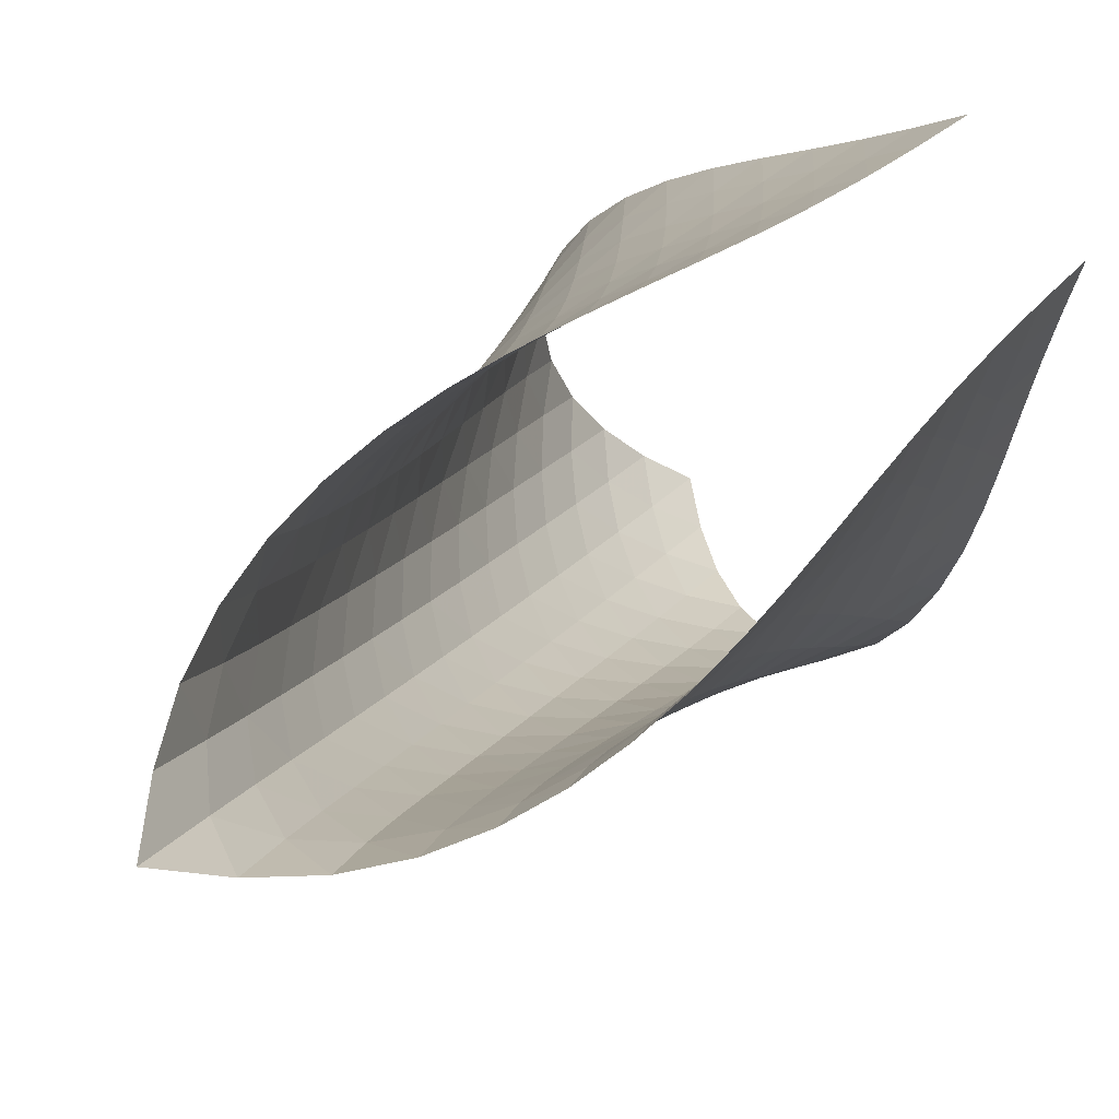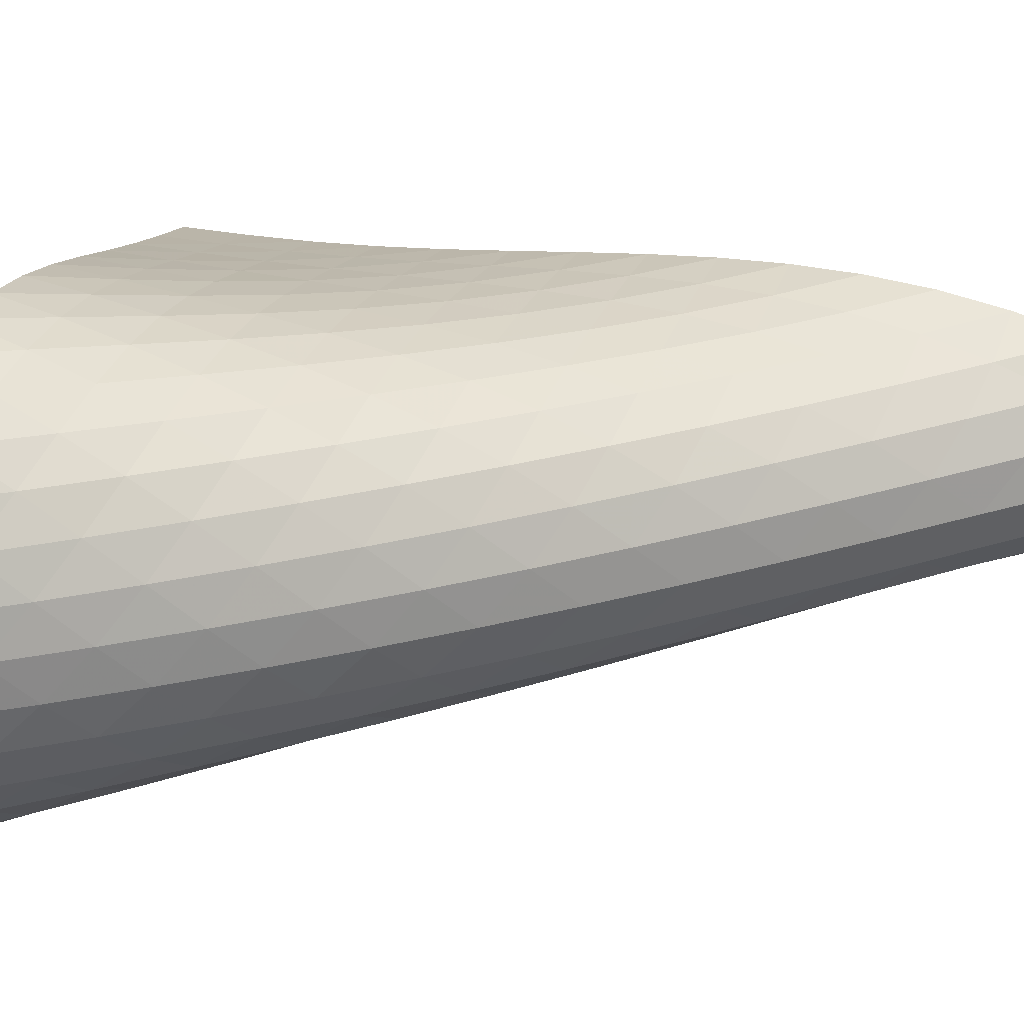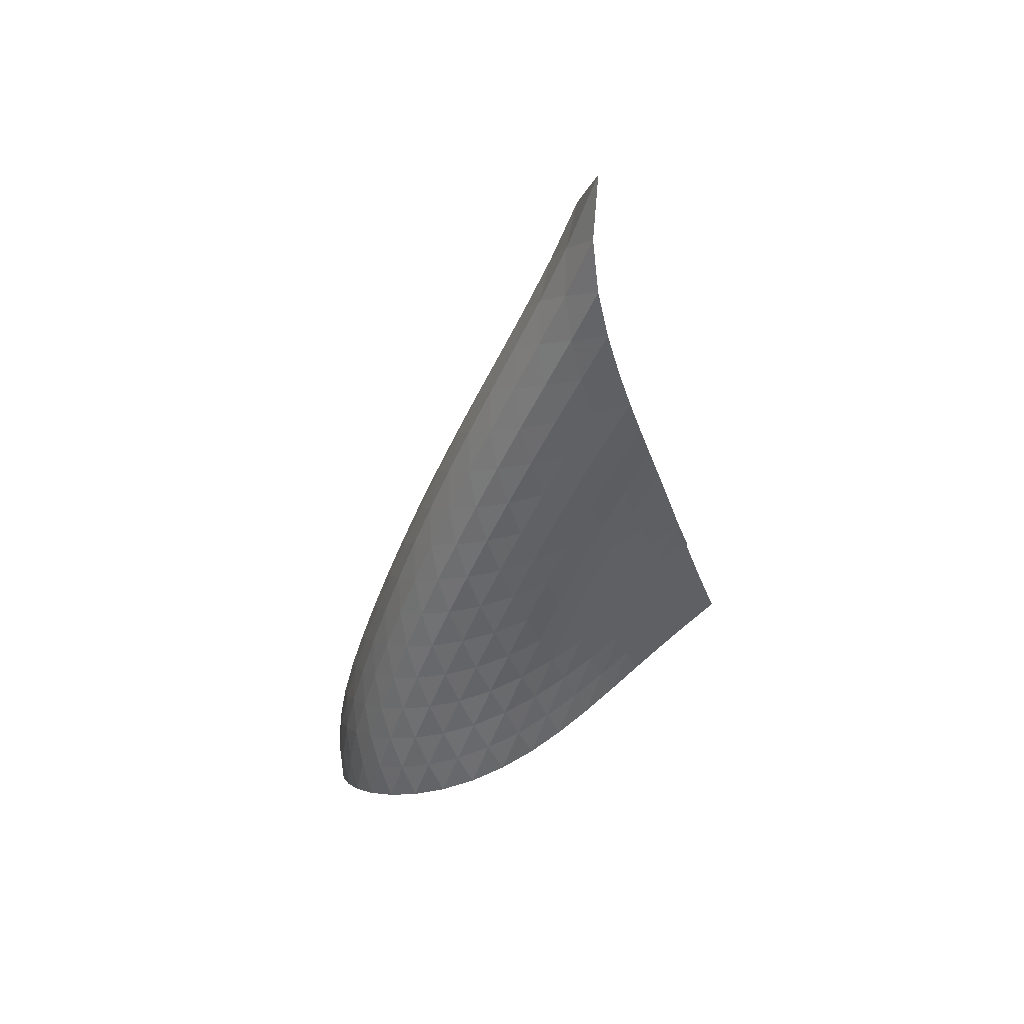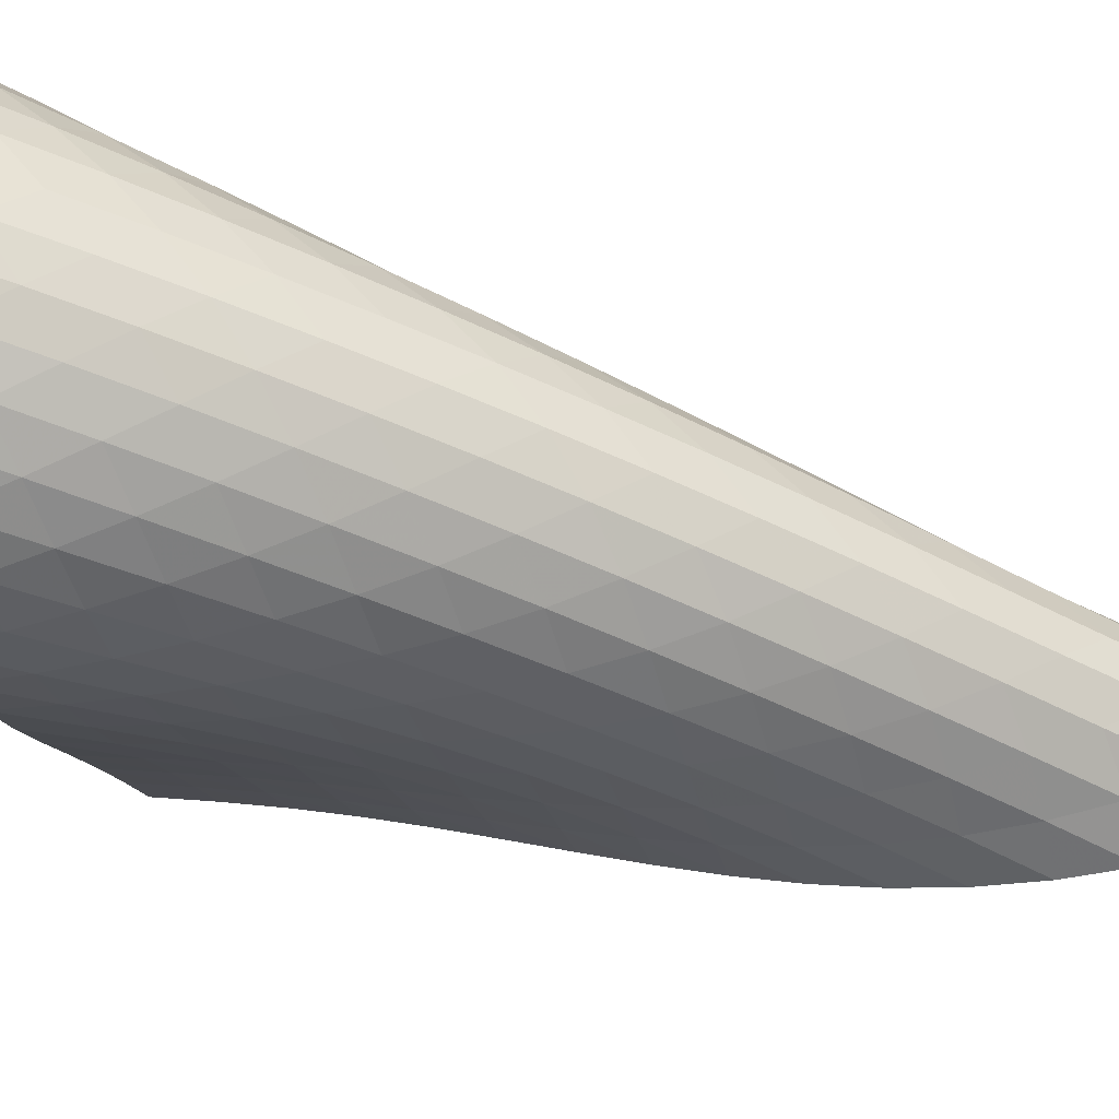
<metadata>
{"format":"obj","ext":"obj","renderer":"f3d","projection":"perspective","resolution":1024,"background":"white","views":[{"elev":23.7,"azim":-151.8,"up":"+Z"},{"elev":-12.6,"azim":87.3,"up":"+Z"},{"elev":50.0,"azim":-149.4,"up":"+Y"},{"elev":-77.2,"azim":79.3,"up":"+Z"}]}
</metadata>
<code>
v -6.492 -0.0597 6.492
v -8.005 -13.42 9.365
v -9.365 -13.42 8.005
v -2.05 -19.14 2.05
v -9.212 -12.65 7.788
v -9.074 -11.88 7.565
v -8.956 -11.1 7.329
v -8.858 -10.32 7.082
v -8.772 -9.542 6.826
v -8.69 -8.758 6.565
v -8.601 -7.97 6.305
v -8.496 -7.176 6.055
v -8.364 -6.374 5.824
v -8.195 -5.56 5.628
v -7.982 -4.733 5.482
v -7.721 -3.89 5.408
v -7.413 -3.027 5.433
v -7.072 -2.137 5.589
v -6.734 -1.185 5.924
v -5.924 -1.185 6.734
v -5.589 -2.137 7.072
v -5.433 -3.027 7.413
v -5.408 -3.89 7.721
v -5.482 -4.733 7.982
v -5.628 -5.56 8.195
v -5.824 -6.374 8.364
v -6.055 -7.176 8.496
v -6.305 -7.97 8.601
v -6.565 -8.758 8.69
v -6.826 -9.542 8.772
v -7.082 -10.32 8.858
v -7.329 -11.1 8.956
v -7.565 -11.88 9.074
v -7.788 -12.65 9.212
v -7.306 -13.68 9.043
v -6.602 -13.95 8.733
v -5.889 -14.2 8.437
v -5.173 -14.46 8.147
v -4.461 -14.72 7.847
v -3.764 -14.98 7.514
v -3.102 -15.25 7.126
v -2.497 -15.53 6.666
v -1.98 -15.84 6.129
v -1.579 -16.18 5.524
v -1.318 -16.57 4.874
v -1.206 -17 4.215
v -1.24 -17.48 3.58
v -1.407 -18.01 2.999
v -1.685 -18.56 2.489
v -2.489 -18.56 1.685
v -2.999 -18.01 1.407
v -3.58 -17.48 1.24
v -4.215 -17 1.206
v -4.874 -16.57 1.318
v -5.524 -16.18 1.579
v -6.129 -15.84 1.98
v -6.666 -15.53 2.497
v -7.126 -15.25 3.102
v -7.514 -14.98 3.764
v -7.847 -14.72 4.461
v -8.147 -14.46 5.173
v -8.437 -14.2 5.889
v -8.733 -13.95 6.602
v -9.043 -13.68 7.306
v -6.07 -1.8 6.07
v -6.349 -2.558 5.566
v -6.688 -3.358 5.247
v -7.029 -4.176 5.09
v -7.339 -4.999 5.062
v -7.606 -5.819 5.131
v -7.828 -6.631 5.27
v -8.009 -7.435 5.458
v -8.157 -8.231 5.677
v -8.282 -9.02 5.914
v -8.393 -9.805 6.158
v -8.501 -10.59 6.402
v -8.616 -11.37 6.64
v -8.744 -12.14 6.87
v -8.888 -12.91 7.091
v -5.566 -2.558 6.349
v -5.697 -3.118 5.697
v -5.971 -3.786 5.196
v -6.314 -4.526 4.876
v -6.662 -5.305 4.718
v -6.982 -6.102 4.689
v -7.259 -6.903 4.755
v -7.493 -7.703 4.889
v -7.689 -8.497 5.068
v -7.855 -9.286 5.276
v -8.002 -10.07 5.498
v -8.138 -10.85 5.725
v -8.275 -11.63 5.952
v -8.419 -12.4 6.173
v -8.572 -13.18 6.389
v -5.247 -3.358 6.688
v -5.196 -3.786 5.971
v -5.324 -4.321 5.324
v -5.602 -4.956 4.824
v -5.951 -5.666 4.5
v -6.311 -6.421 4.338
v -6.643 -7.198 4.304
v -6.936 -7.985 4.364
v -7.187 -8.772 4.489
v -7.403 -9.557 4.657
v -7.592 -10.34 4.85
v -7.765 -11.12 5.056
v -7.93 -11.89 5.266
v -8.096 -12.67 5.476
v -8.266 -13.44 5.683
v -5.09 -4.176 7.029
v -4.876 -4.526 6.314
v -4.824 -4.956 5.602
v -4.961 -5.483 4.961
v -5.244 -6.102 4.463
v -5.601 -6.793 4.134
v -5.972 -7.529 3.963
v -6.321 -8.29 3.918
v -6.633 -9.062 3.965
v -6.907 -9.838 4.076
v -7.148 -10.61 4.227
v -7.366 -11.39 4.403
v -7.569 -12.16 4.59
v -7.766 -12.93 4.782
v -7.96 -13.7 4.976
v -5.062 -4.999 7.339
v -4.718 -5.305 6.662
v -4.5 -5.666 5.951
v -4.463 -6.102 5.244
v -4.611 -6.627 4.611
v -4.901 -7.237 4.116
v -5.265 -7.913 3.781
v -5.647 -8.633 3.598
v -6.012 -9.378 3.536
v -6.347 -10.14 3.564
v -6.648 -10.9 3.654
v -6.919 -11.66 3.785
v -7.17 -12.43 3.938
v -7.406 -13.19 4.105
v -7.633 -13.96 4.278
v -5.131 -5.819 7.606
v -4.689 -6.102 6.982
v -4.338 -6.421 6.311
v -4.134 -6.793 5.601
v -4.116 -7.237 4.901
v -4.277 -7.764 4.277
v -4.572 -8.367 3.784
v -4.942 -9.031 3.442
v -5.334 -9.736 3.243
v -5.717 -10.47 3.16
v -6.076 -11.21 3.164
v -6.406 -11.96 3.228
v -6.71 -12.71 3.332
v -6.996 -13.47 3.46
v -7.265 -14.22 3.605
v -5.27 -6.631 7.828
v -4.755 -6.903 7.259
v -4.304 -7.198 6.643
v -3.963 -7.529 5.972
v -3.781 -7.913 5.265
v -3.784 -8.367 4.572
v -3.958 -8.897 3.958
v -4.259 -9.495 3.468
v -4.634 -10.15 3.118
v -5.036 -10.84 2.901
v -5.435 -11.55 2.793
v -5.817 -12.28 2.768
v -6.177 -13.01 2.801
v -6.515 -13.75 2.874
v -6.834 -14.5 2.975
v -5.458 -7.435 8.009
v -4.889 -7.703 7.493
v -4.364 -7.985 6.936
v -3.918 -8.29 6.321
v -3.598 -8.633 5.647
v -3.442 -9.031 4.942
v -3.468 -9.495 4.259
v -3.655 -10.03 3.655
v -3.962 -10.62 3.168
v -4.341 -11.27 2.81
v -4.751 -11.94 2.573
v -5.165 -12.64 2.437
v -5.569 -13.35 2.379
v -5.957 -14.07 2.377
v -6.326 -14.79 2.417
v -5.677 -8.231 8.157
v -5.068 -8.497 7.689
v -4.489 -8.772 7.187
v -3.965 -9.062 6.633
v -3.536 -9.378 6.012
v -3.243 -9.736 5.334
v -3.118 -10.15 4.634
v -3.168 -10.62 3.962
v -3.369 -11.16 3.369
v -3.681 -11.75 2.884
v -4.064 -12.38 2.518
v -4.48 -13.04 2.26
v -4.907 -13.73 2.094
v -5.33 -14.42 2
v -5.741 -15.12 1.963
v -5.914 -9.02 8.282
v -5.276 -9.286 7.855
v -4.657 -9.557 7.403
v -4.076 -9.838 6.907
v -3.564 -10.14 6.347
v -3.16 -10.47 5.717
v -2.901 -10.84 5.036
v -2.81 -11.27 4.341
v -2.884 -11.75 3.681
v -3.099 -12.29 3.099
v -3.418 -12.88 2.618
v -3.802 -13.5 2.242
v -4.223 -14.15 1.963
v -4.66 -14.81 1.767
v -5.098 -15.49 1.64
v -6.158 -9.805 8.393
v -5.498 -10.07 8.002
v -4.85 -10.34 7.592
v -4.227 -10.61 7.148
v -3.654 -10.9 6.648
v -3.164 -11.21 6.076
v -2.793 -11.55 5.435
v -2.573 -11.94 4.751
v -2.518 -12.38 4.064
v -2.618 -12.88 3.418
v -2.846 -13.43 2.846
v -3.17 -14.01 2.368
v -3.557 -14.62 1.983
v -3.982 -15.26 1.685
v -4.426 -15.9 1.464
v -6.402 -10.59 8.501
v -5.725 -10.85 8.138
v -5.056 -11.12 7.765
v -4.403 -11.39 7.366
v -3.785 -11.66 6.919
v -3.228 -11.96 6.406
v -2.768 -12.28 5.817
v -2.437 -12.64 5.165
v -2.26 -13.04 4.48
v -2.242 -13.5 3.802
v -2.368 -14.01 3.17
v -2.611 -14.56 2.611
v -2.942 -15.14 2.136
v -3.333 -15.74 1.747
v -3.763 -16.37 1.438
v -6.64 -11.37 8.616
v -5.952 -11.63 8.275
v -5.266 -11.89 7.93
v -4.59 -12.16 7.569
v -3.938 -12.43 7.17
v -3.332 -12.71 6.71
v -2.801 -13.01 6.177
v -2.379 -13.35 5.569
v -2.094 -13.73 4.907
v -1.963 -14.15 4.223
v -1.983 -14.62 3.557
v -2.136 -15.14 2.942
v -2.398 -15.69 2.398
v -2.74 -16.27 1.934
v -3.141 -16.87 1.549
v -6.87 -12.14 8.744
v -6.173 -12.4 8.419
v -5.476 -12.67 8.096
v -4.782 -12.93 7.766
v -4.105 -13.19 7.406
v -3.46 -13.47 6.996
v -2.874 -13.75 6.515
v -2.377 -14.07 5.957
v -2 -14.42 5.33
v -1.767 -14.81 4.66
v -1.685 -15.26 3.982
v -1.747 -15.74 3.333
v -1.934 -16.27 2.74
v -2.221 -16.83 2.221
v -2.583 -17.42 1.778
v -7.091 -12.91 8.888
v -6.389 -13.18 8.572
v -5.683 -13.44 8.266
v -4.976 -13.7 7.96
v -4.278 -13.96 7.633
v -3.605 -14.22 7.265
v -2.975 -14.5 6.834
v -2.417 -14.79 6.326
v -1.963 -15.12 5.741
v -1.64 -15.49 5.098
v -1.464 -15.9 4.426
v -1.438 -16.37 3.763
v -1.549 -16.87 3.141
v -1.778 -17.42 2.583
v -2.101 -17.98 2.101
f 289 49 4
f 289 4 50
f 5 79 64
f 5 64 3
f 79 94 63
f 79 63 64
f 94 109 62
f 94 62 63
f 109 124 61
f 109 61 62
f 124 139 60
f 124 60 61
f 139 154 59
f 139 59 60
f 154 169 58
f 154 58 59
f 169 184 57
f 169 57 58
f 184 199 56
f 184 56 57
f 199 214 55
f 199 55 56
f 214 229 54
f 214 54 55
f 229 244 53
f 229 53 54
f 244 259 52
f 244 52 53
f 259 274 51
f 259 51 52
f 274 289 50
f 274 50 51
f 1 20 65
f 1 65 19
f 19 65 66
f 19 66 18
f 18 66 67
f 18 67 17
f 17 67 68
f 17 68 16
f 16 68 69
f 16 69 15
f 15 69 70
f 15 70 14
f 14 70 71
f 14 71 13
f 13 71 72
f 13 72 12
f 12 72 73
f 12 73 11
f 11 73 74
f 11 74 10
f 10 74 75
f 10 75 9
f 9 75 76
f 9 76 8
f 8 76 77
f 8 77 7
f 7 77 78
f 7 78 6
f 6 78 79
f 6 79 5
f 20 21 80
f 20 80 65
f 65 80 81
f 65 81 66
f 66 81 82
f 66 82 67
f 67 82 83
f 67 83 68
f 68 83 84
f 68 84 69
f 69 84 85
f 69 85 70
f 70 85 86
f 70 86 71
f 71 86 87
f 71 87 72
f 72 87 88
f 72 88 73
f 73 88 89
f 73 89 74
f 74 89 90
f 74 90 75
f 75 90 91
f 75 91 76
f 76 91 92
f 76 92 77
f 77 92 93
f 77 93 78
f 78 93 94
f 78 94 79
f 21 22 95
f 21 95 80
f 80 95 96
f 80 96 81
f 81 96 97
f 81 97 82
f 82 97 98
f 82 98 83
f 83 98 99
f 83 99 84
f 84 99 100
f 84 100 85
f 85 100 101
f 85 101 86
f 86 101 102
f 86 102 87
f 87 102 103
f 87 103 88
f 88 103 104
f 88 104 89
f 89 104 105
f 89 105 90
f 90 105 106
f 90 106 91
f 91 106 107
f 91 107 92
f 92 107 108
f 92 108 93
f 93 108 109
f 93 109 94
f 22 23 110
f 22 110 95
f 95 110 111
f 95 111 96
f 96 111 112
f 96 112 97
f 97 112 113
f 97 113 98
f 98 113 114
f 98 114 99
f 99 114 115
f 99 115 100
f 100 115 116
f 100 116 101
f 101 116 117
f 101 117 102
f 102 117 118
f 102 118 103
f 103 118 119
f 103 119 104
f 104 119 120
f 104 120 105
f 105 120 121
f 105 121 106
f 106 121 122
f 106 122 107
f 107 122 123
f 107 123 108
f 108 123 124
f 108 124 109
f 23 24 125
f 23 125 110
f 110 125 126
f 110 126 111
f 111 126 127
f 111 127 112
f 112 127 128
f 112 128 113
f 113 128 129
f 113 129 114
f 114 129 130
f 114 130 115
f 115 130 131
f 115 131 116
f 116 131 132
f 116 132 117
f 117 132 133
f 117 133 118
f 118 133 134
f 118 134 119
f 119 134 135
f 119 135 120
f 120 135 136
f 120 136 121
f 121 136 137
f 121 137 122
f 122 137 138
f 122 138 123
f 123 138 139
f 123 139 124
f 24 25 140
f 24 140 125
f 125 140 141
f 125 141 126
f 126 141 142
f 126 142 127
f 127 142 143
f 127 143 128
f 128 143 144
f 128 144 129
f 129 144 145
f 129 145 130
f 130 145 146
f 130 146 131
f 131 146 147
f 131 147 132
f 132 147 148
f 132 148 133
f 133 148 149
f 133 149 134
f 134 149 150
f 134 150 135
f 135 150 151
f 135 151 136
f 136 151 152
f 136 152 137
f 137 152 153
f 137 153 138
f 138 153 154
f 138 154 139
f 25 26 155
f 25 155 140
f 140 155 156
f 140 156 141
f 141 156 157
f 141 157 142
f 142 157 158
f 142 158 143
f 143 158 159
f 143 159 144
f 144 159 160
f 144 160 145
f 145 160 161
f 145 161 146
f 146 161 162
f 146 162 147
f 147 162 163
f 147 163 148
f 148 163 164
f 148 164 149
f 149 164 165
f 149 165 150
f 150 165 166
f 150 166 151
f 151 166 167
f 151 167 152
f 152 167 168
f 152 168 153
f 153 168 169
f 153 169 154
f 26 27 170
f 26 170 155
f 155 170 171
f 155 171 156
f 156 171 172
f 156 172 157
f 157 172 173
f 157 173 158
f 158 173 174
f 158 174 159
f 159 174 175
f 159 175 160
f 160 175 176
f 160 176 161
f 161 176 177
f 161 177 162
f 162 177 178
f 162 178 163
f 163 178 179
f 163 179 164
f 164 179 180
f 164 180 165
f 165 180 181
f 165 181 166
f 166 181 182
f 166 182 167
f 167 182 183
f 167 183 168
f 168 183 184
f 168 184 169
f 27 28 185
f 27 185 170
f 170 185 186
f 170 186 171
f 171 186 187
f 171 187 172
f 172 187 188
f 172 188 173
f 173 188 189
f 173 189 174
f 174 189 190
f 174 190 175
f 175 190 191
f 175 191 176
f 176 191 192
f 176 192 177
f 177 192 193
f 177 193 178
f 178 193 194
f 178 194 179
f 179 194 195
f 179 195 180
f 180 195 196
f 180 196 181
f 181 196 197
f 181 197 182
f 182 197 198
f 182 198 183
f 183 198 199
f 183 199 184
f 28 29 200
f 28 200 185
f 185 200 201
f 185 201 186
f 186 201 202
f 186 202 187
f 187 202 203
f 187 203 188
f 188 203 204
f 188 204 189
f 189 204 205
f 189 205 190
f 190 205 206
f 190 206 191
f 191 206 207
f 191 207 192
f 192 207 208
f 192 208 193
f 193 208 209
f 193 209 194
f 194 209 210
f 194 210 195
f 195 210 211
f 195 211 196
f 196 211 212
f 196 212 197
f 197 212 213
f 197 213 198
f 198 213 214
f 198 214 199
f 29 30 215
f 29 215 200
f 200 215 216
f 200 216 201
f 201 216 217
f 201 217 202
f 202 217 218
f 202 218 203
f 203 218 219
f 203 219 204
f 204 219 220
f 204 220 205
f 205 220 221
f 205 221 206
f 206 221 222
f 206 222 207
f 207 222 223
f 207 223 208
f 208 223 224
f 208 224 209
f 209 224 225
f 209 225 210
f 210 225 226
f 210 226 211
f 211 226 227
f 211 227 212
f 212 227 228
f 212 228 213
f 213 228 229
f 213 229 214
f 30 31 230
f 30 230 215
f 215 230 231
f 215 231 216
f 216 231 232
f 216 232 217
f 217 232 233
f 217 233 218
f 218 233 234
f 218 234 219
f 219 234 235
f 219 235 220
f 220 235 236
f 220 236 221
f 221 236 237
f 221 237 222
f 222 237 238
f 222 238 223
f 223 238 239
f 223 239 224
f 224 239 240
f 224 240 225
f 225 240 241
f 225 241 226
f 226 241 242
f 226 242 227
f 227 242 243
f 227 243 228
f 228 243 244
f 228 244 229
f 31 32 245
f 31 245 230
f 230 245 246
f 230 246 231
f 231 246 247
f 231 247 232
f 232 247 248
f 232 248 233
f 233 248 249
f 233 249 234
f 234 249 250
f 234 250 235
f 235 250 251
f 235 251 236
f 236 251 252
f 236 252 237
f 237 252 253
f 237 253 238
f 238 253 254
f 238 254 239
f 239 254 255
f 239 255 240
f 240 255 256
f 240 256 241
f 241 256 257
f 241 257 242
f 242 257 258
f 242 258 243
f 243 258 259
f 243 259 244
f 32 33 260
f 32 260 245
f 245 260 261
f 245 261 246
f 246 261 262
f 246 262 247
f 247 262 263
f 247 263 248
f 248 263 264
f 248 264 249
f 249 264 265
f 249 265 250
f 250 265 266
f 250 266 251
f 251 266 267
f 251 267 252
f 252 267 268
f 252 268 253
f 253 268 269
f 253 269 254
f 254 269 270
f 254 270 255
f 255 270 271
f 255 271 256
f 256 271 272
f 256 272 257
f 257 272 273
f 257 273 258
f 258 273 274
f 258 274 259
f 33 34 275
f 33 275 260
f 260 275 276
f 260 276 261
f 261 276 277
f 261 277 262
f 262 277 278
f 262 278 263
f 263 278 279
f 263 279 264
f 264 279 280
f 264 280 265
f 265 280 281
f 265 281 266
f 266 281 282
f 266 282 267
f 267 282 283
f 267 283 268
f 268 283 284
f 268 284 269
f 269 284 285
f 269 285 270
f 270 285 286
f 270 286 271
f 271 286 287
f 271 287 272
f 272 287 288
f 272 288 273
f 273 288 289
f 273 289 274
f 34 2 35
f 34 35 275
f 275 35 36
f 275 36 276
f 276 36 37
f 276 37 277
f 277 37 38
f 277 38 278
f 278 38 39
f 278 39 279
f 279 39 40
f 279 40 280
f 280 40 41
f 280 41 281
f 281 41 42
f 281 42 282
f 282 42 43
f 282 43 283
f 283 43 44
f 283 44 284
f 284 44 45
f 284 45 285
f 285 45 46
f 285 46 286
f 286 46 47
f 286 47 287
f 287 47 48
f 287 48 288
f 288 48 49
f 288 49 289

</code>
